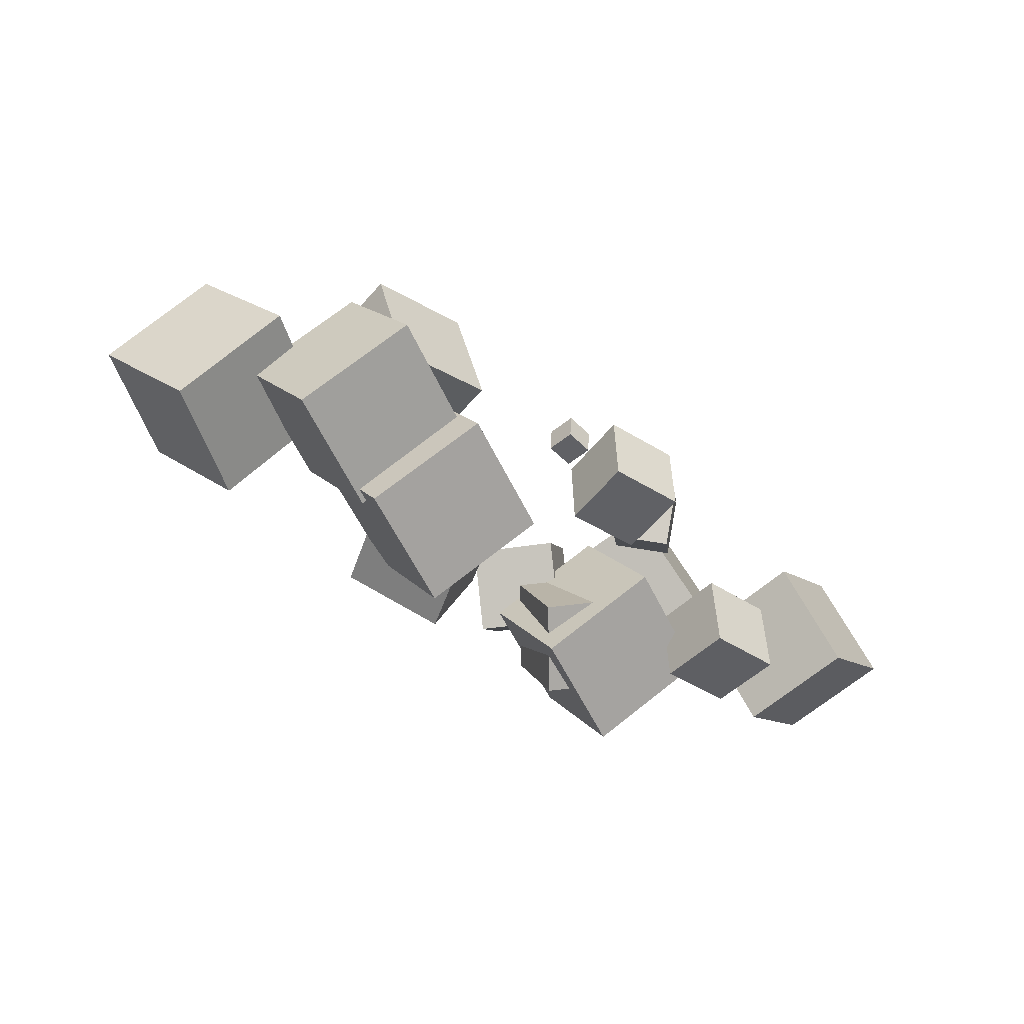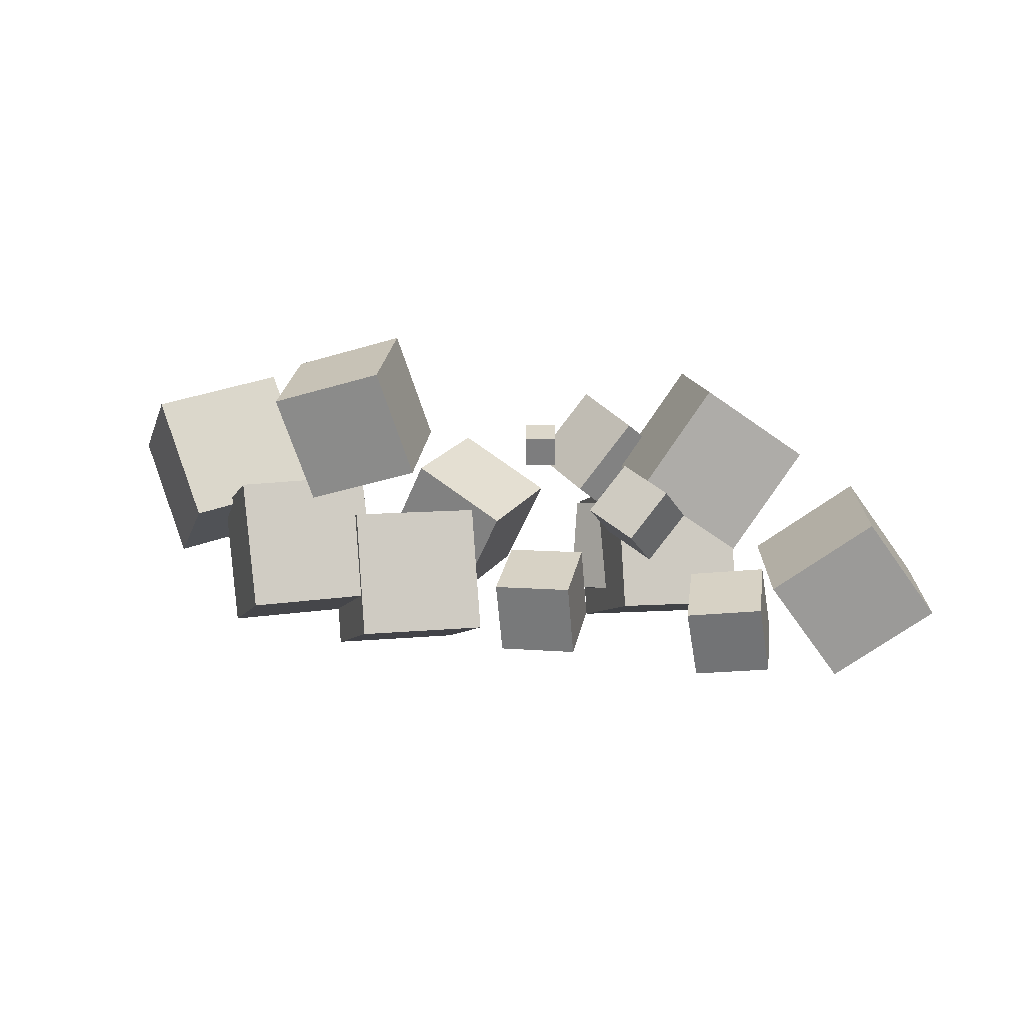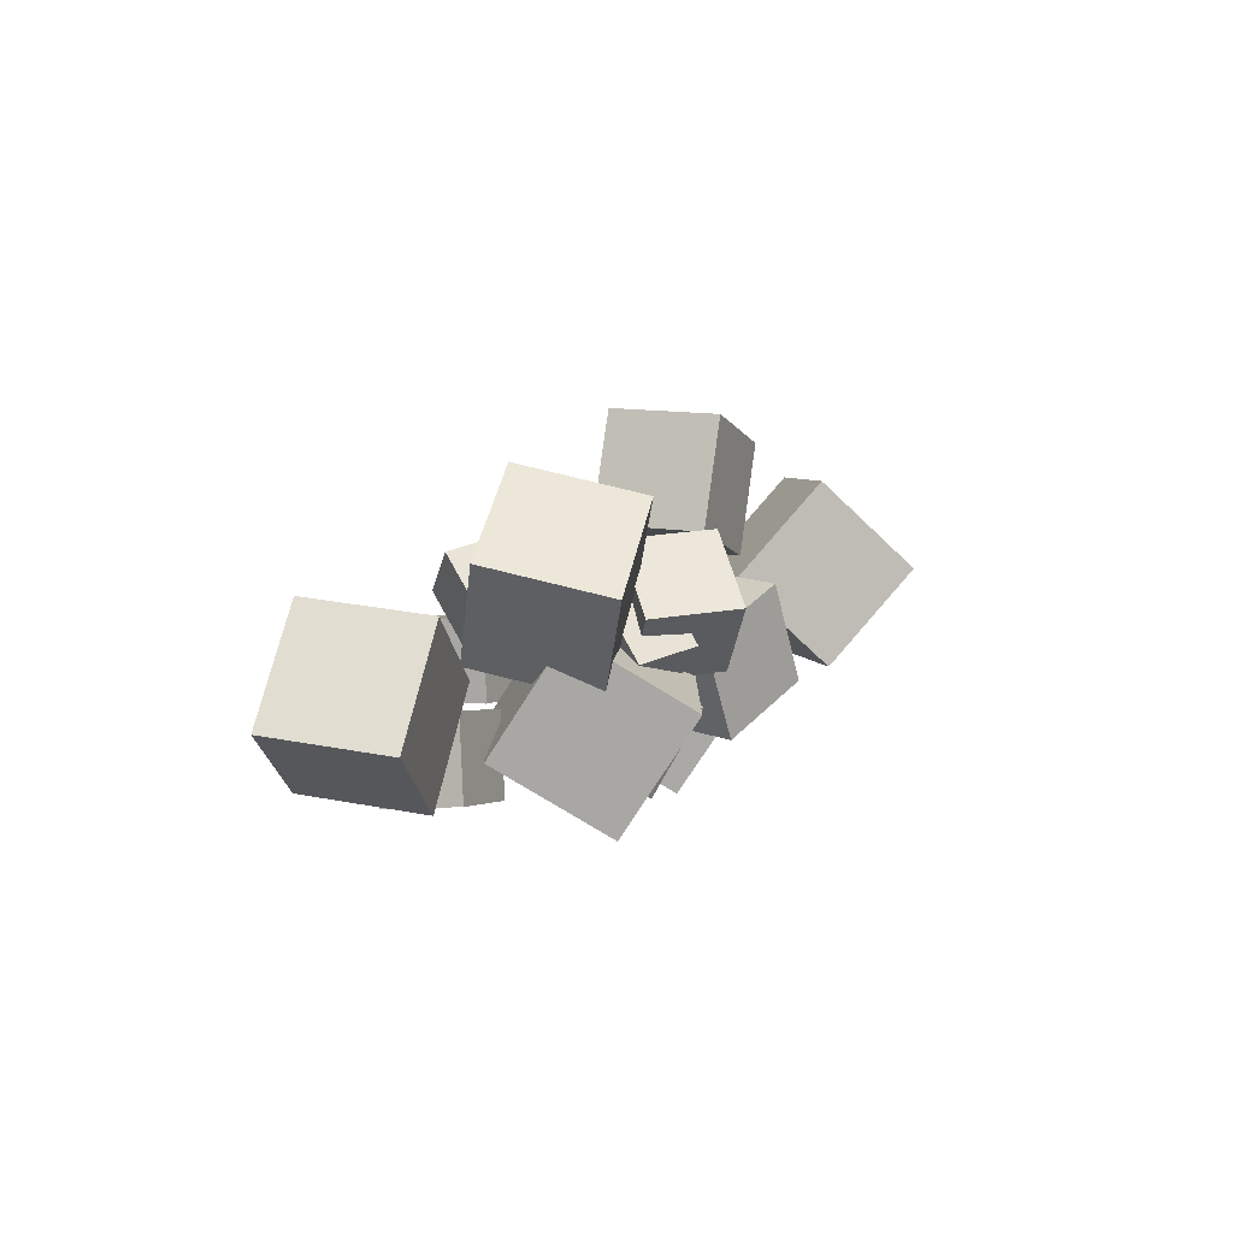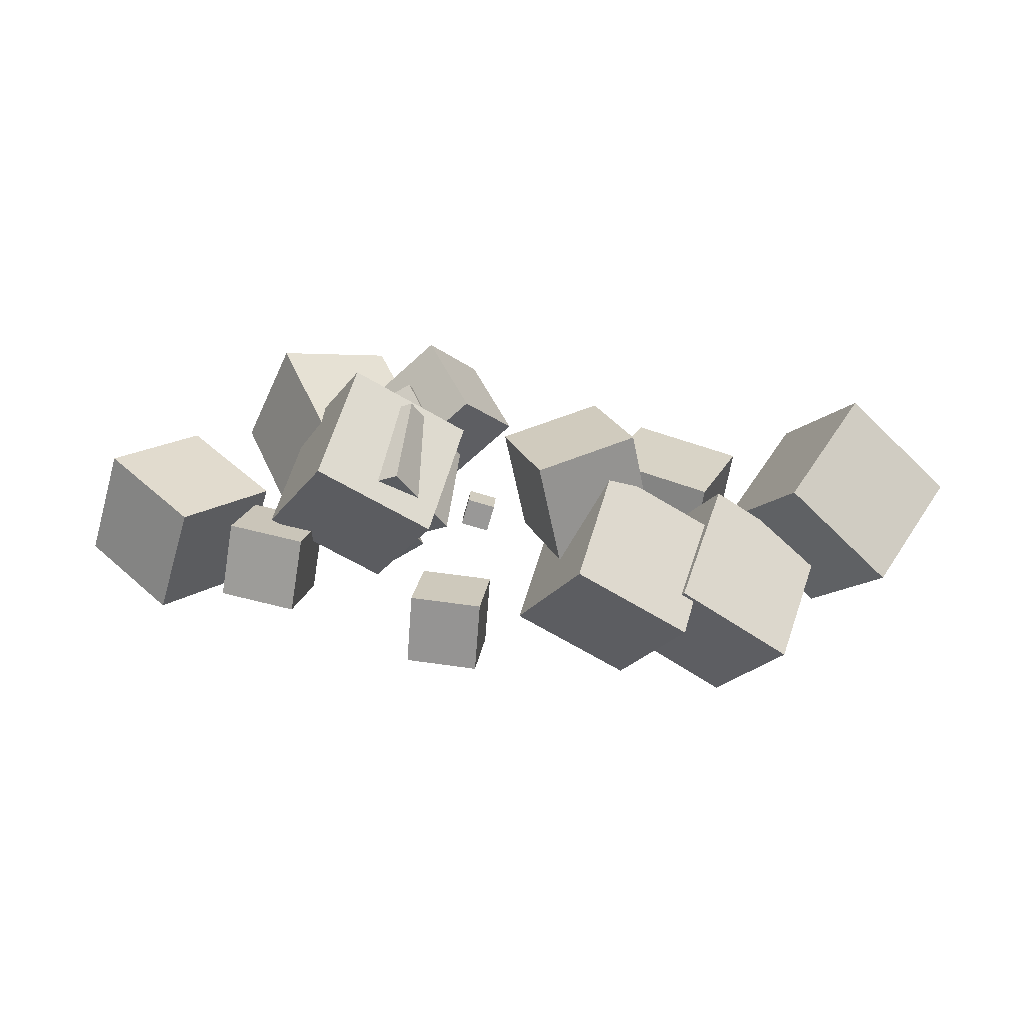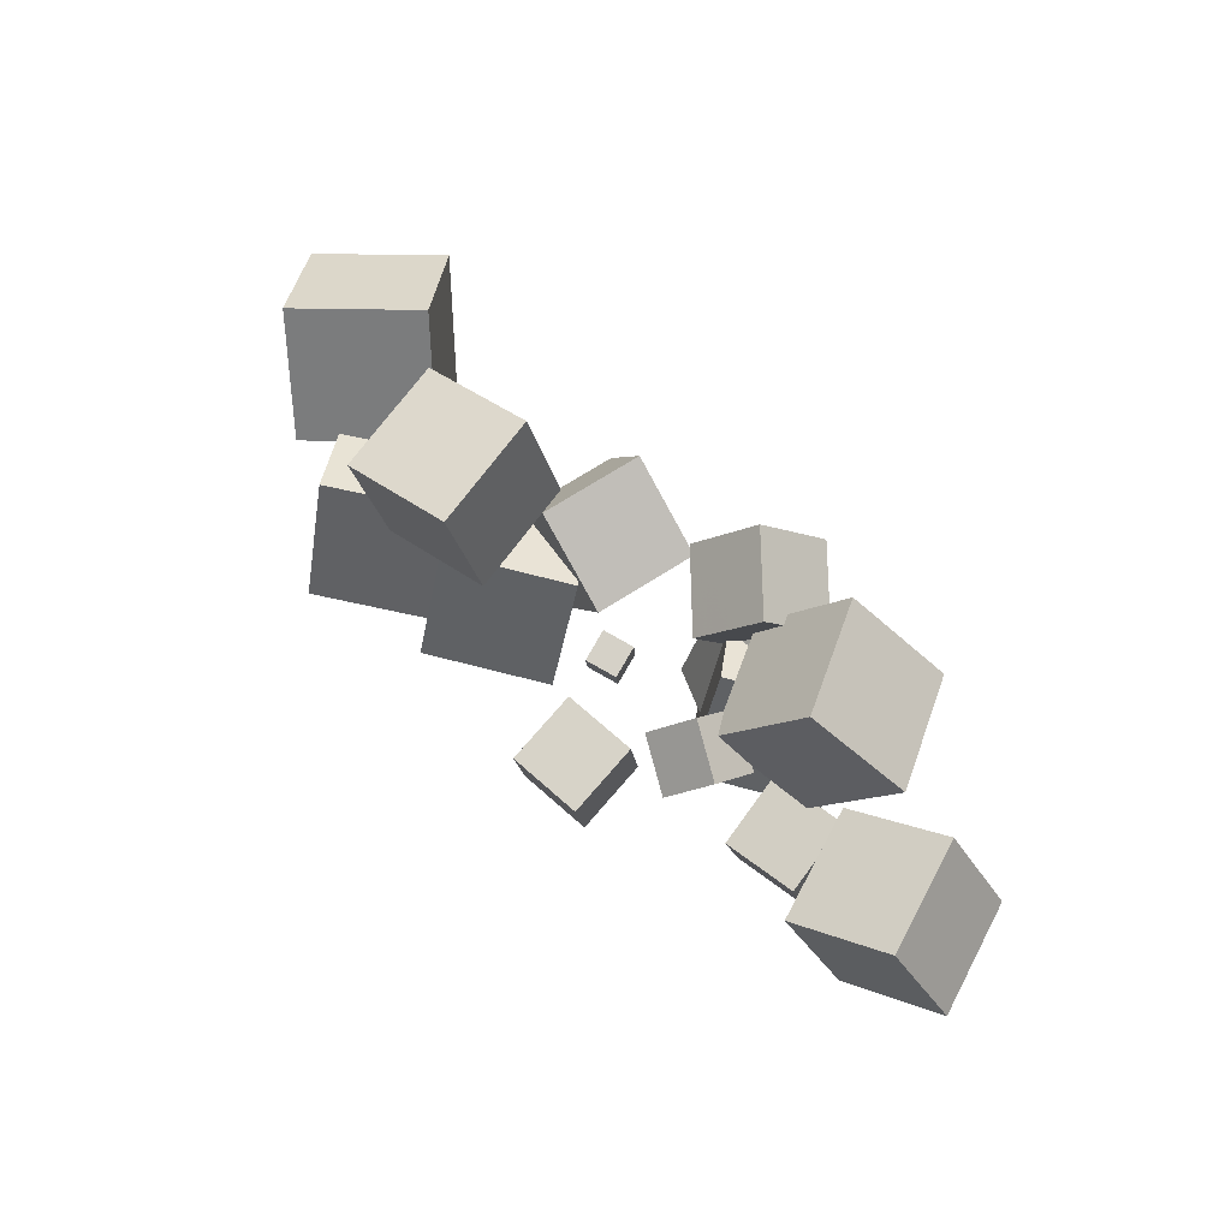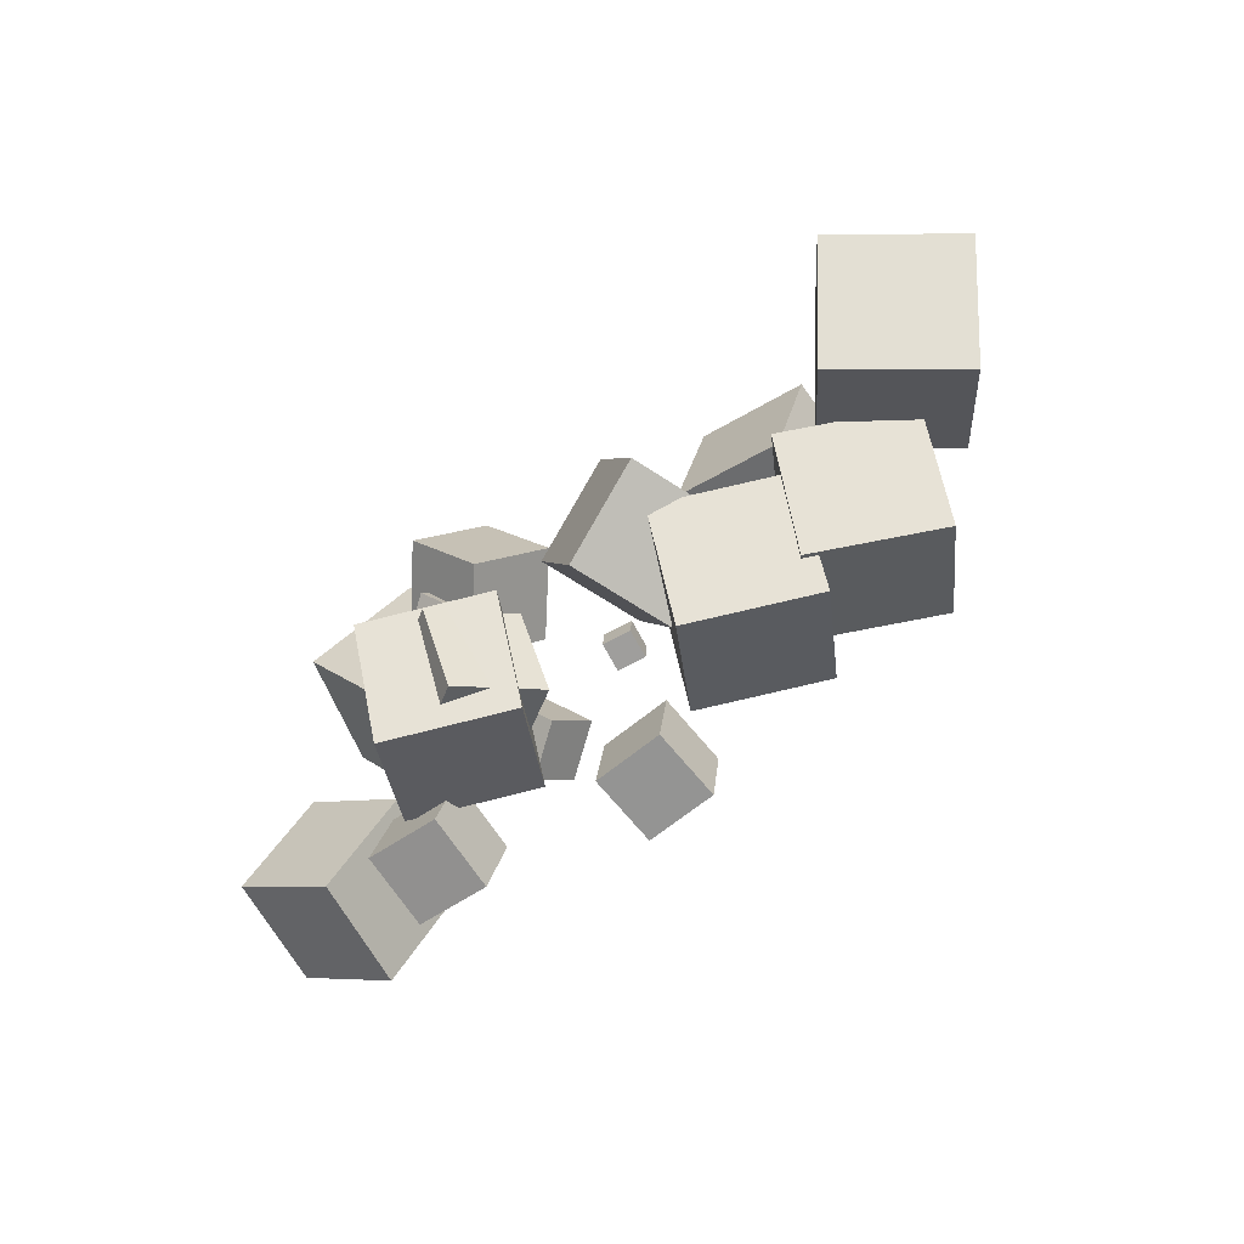
<metadata>
{"format":"obj","ext":"obj","renderer":"f3d","projection":"perspective","resolution":1024,"background":"white","views":[{"elev":-53.3,"azim":-31.2,"up":"+Z"},{"elev":26.4,"azim":16.6,"up":"+Z"},{"elev":9.1,"azim":121.0,"up":"+Z"},{"elev":25.3,"azim":-176.1,"up":"+Y"},{"elev":73.9,"azim":45.6,"up":"+Z"},{"elev":-67.9,"azim":-135.6,"up":"+Z"}]}
</metadata>
<code>
g
v 31.24 9.112 -3.467
v 28.72 5.124 -1.432
v 33.19 3.089 0.08502
v 35.7 7.077 -1.95
v 31.61 6.601 -7.928
v 29.1 2.614 -5.893
v 33.56 0.5786 -4.376
v 36.07 4.566 -6.411
v 44.03 3.031 -6.552
v 45.92 -3.054 -5.93
v 42.22 -3.676 -0.7399
v 40.33 2.408 -1.362
v 48.9 4.928 -2.853
v 50.79 -1.157 -2.23
v 47.09 -1.779 2.96
v 45.2 4.305 2.337
v 31.42 -2.818 -4.45
v 31.14 -3.098 -0.3818
v 31.43 -7.166 -0.6409
v 31.71 -6.886 -4.709
v 27.35 -3.097 -4.748
v 27.07 -3.377 -0.6798
v 27.37 -7.445 -0.9389
v 27.65 -7.165 -5.007
v 14.27 1.996 1.195
v 15.25 -4.129 1.352
v 13.31 -4.286 7.243
v 12.33 1.838 7.085
v 20.08 2.972 3.134
v 21.06 -3.153 3.292
v 19.12 -3.31 9.183
v 18.14 2.814 9.025
v 35.77 7.246 -8.974
v 39.29 2.413 -5.257
v 33.36 -1.304 -4.491
v 29.85 3.529 -8.208
v 34.34 10.76 -3.049
v 37.85 5.926 0.6681
v 31.92 2.209 1.434
v 28.41 7.041 -2.283
v 29.24 -2.13 4.438
v 28.8 -0.5545 4.565
v 28.82 -0.682 6.2
v 29.26 -2.257 6.073
v 27.66 -2.569 4.42
v 27.22 -0.9937 4.548
v 27.24 -1.121 6.183
v 27.68 -2.696 6.056
v 41.31 2.7 -6.78
v 40.74 2.123 -2.683
v 41.39 -1.974 -3.17
v 41.96 -1.397 -7.266
v 37.23 2.129 -7.431
v 36.66 1.552 -3.334
v 37.31 -2.545 -3.82
v 37.88 -1.968 -7.917
v 15.57 0.03161 -8.185
v 19.08 -4.649 -4.198
v 13.24 -8.635 -3.739
v 9.732 -3.955 -7.726
v 13.62 3.544 -2.351
v 17.14 -1.137 1.635
v 11.3 -5.123 2.094
v 7.791 -0.4428 -1.892
v 30.6 10.93 1.241
v 28.38 8.23 4.481
v 31.86 4.991 4.174
v 34.08 7.688 0.9342
v 28.23 8.704 -2.241
v 26 6.007 0.9985
v 29.48 2.767 0.6916
v 31.71 5.464 -2.548
v 36.39 6.911 -2.501
v 39.14 1.067 -1.033
v 33.96 -0.4007 2.828
v 31.21 5.444 1.36
v 39.47 9.662 2.677
v 42.22 3.818 4.145
v 37.04 2.35 8.006
v 34.29 8.195 6.538
v 9.584 5.091 -5.304
v 12.96 1.008 -0.3705
v 7.682 -3.926 -0.8503
v 4.311 0.1572 -5.784
v 5.95 8.462 -0.03098
v 9.321 4.379 4.902
v 4.049 -0.5547 4.423
v 0.6776 3.528 -0.5108
v 34.82 -1.823 -0.9304
v 36.34 0.03492 1.212
v 35.7 -2.107 3.523
v 34.18 -3.965 1.381
v 32.06 -0.3065 -0.2901
v 33.57 1.551 1.852
v 32.93 -0.591 4.163
v 31.42 -2.449 2.021
v 21.38 2.17 -10.39
v 24.9 -2.618 -6.598
v 19 -6.415 -5.924
v 15.48 -1.627 -9.721
v 19.8 5.684 -4.494
v 23.31 0.8959 -0.6965
v 17.41 -2.901 -0.02333
v 13.89 1.887 -3.82
v 18.66 7.754 -4.335
v 17.51 2.142 -4.091
v 19.8 1.898 1.161
v 20.96 7.51 0.9161
v 23.79 6.595 -6.628
v 22.63 0.9837 -6.383
v 24.93 0.7392 -1.132
v 26.08 6.351 -1.376
v 32.91 5.654 -3.12
v 34.44 7.566 -1.091
v 33.83 5.538 1.279
v 32.31 3.626 -0.7494
v 30.19 7.181 -2.511
v 31.72 9.093 -0.4829
v 31.11 7.065 1.887
v 29.59 5.153 -0.1409
g
f 2 1 5 6
f 3 2 6 7
f 4 3 7 8
f 1 4 8 5
f 3 4 1 2
f 6 5 8 7
f 10 9 13 14
f 11 10 14 15
f 12 11 15 16
f 9 12 16 13
f 11 12 9 10
f 14 13 16 15
f 18 17 21 22
f 19 18 22 23
f 20 19 23 24
f 17 20 24 21
f 19 20 17 18
f 22 21 24 23
f 26 25 29 30
f 27 26 30 31
f 28 27 31 32
f 25 28 32 29
f 27 28 25 26
f 30 29 32 31
f 34 33 37 38
f 35 34 38 39
f 36 35 39 40
f 33 36 40 37
f 35 36 33 34
f 38 37 40 39
f 42 41 45 46
f 43 42 46 47
f 44 43 47 48
f 41 44 48 45
f 43 44 41 42
f 46 45 48 47
f 50 49 53 54
f 51 50 54 55
f 52 51 55 56
f 49 52 56 53
f 51 52 49 50
f 54 53 56 55
f 58 57 61 62
f 59 58 62 63
f 60 59 63 64
f 57 60 64 61
f 59 60 57 58
f 62 61 64 63
f 66 65 69 70
f 67 66 70 71
f 68 67 71 72
f 65 68 72 69
f 67 68 65 66
f 70 69 72 71
f 74 73 77 78
f 75 74 78 79
f 76 75 79 80
f 73 76 80 77
f 75 76 73 74
f 78 77 80 79
f 82 81 85 86
f 83 82 86 87
f 84 83 87 88
f 81 84 88 85
f 83 84 81 82
f 86 85 88 87
f 90 89 93 94
f 91 90 94 95
f 92 91 95 96
f 89 92 96 93
f 91 92 89 90
f 94 93 96 95
f 98 97 101 102
f 99 98 102 103
f 100 99 103 104
f 97 100 104 101
f 99 100 97 98
f 102 101 104 103
f 106 105 109 110
f 107 106 110 111
f 108 107 111 112
f 105 108 112 109
f 107 108 105 106
f 110 109 112 111
f 114 113 117 118
f 115 114 118 119
f 116 115 119 120
f 113 116 120 117
f 115 116 113 114
f 118 117 120 119

</code>
